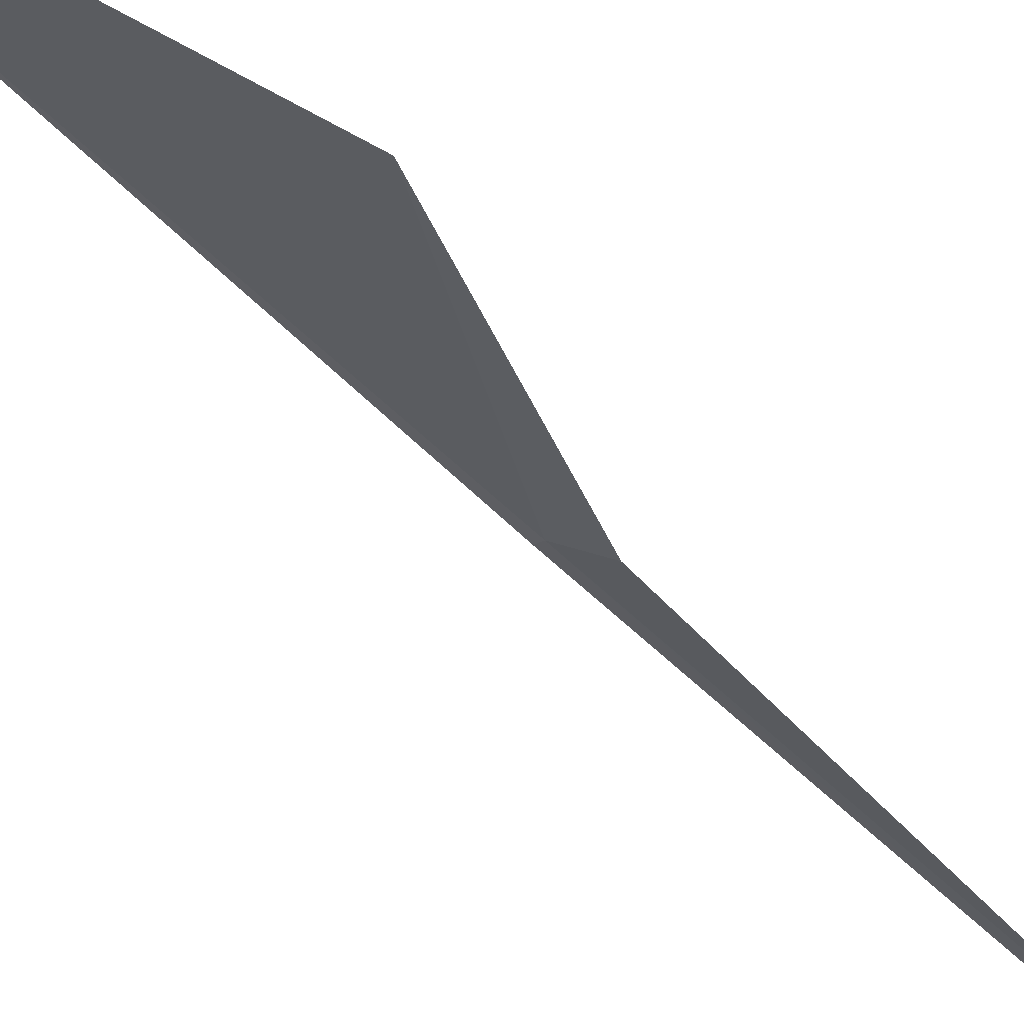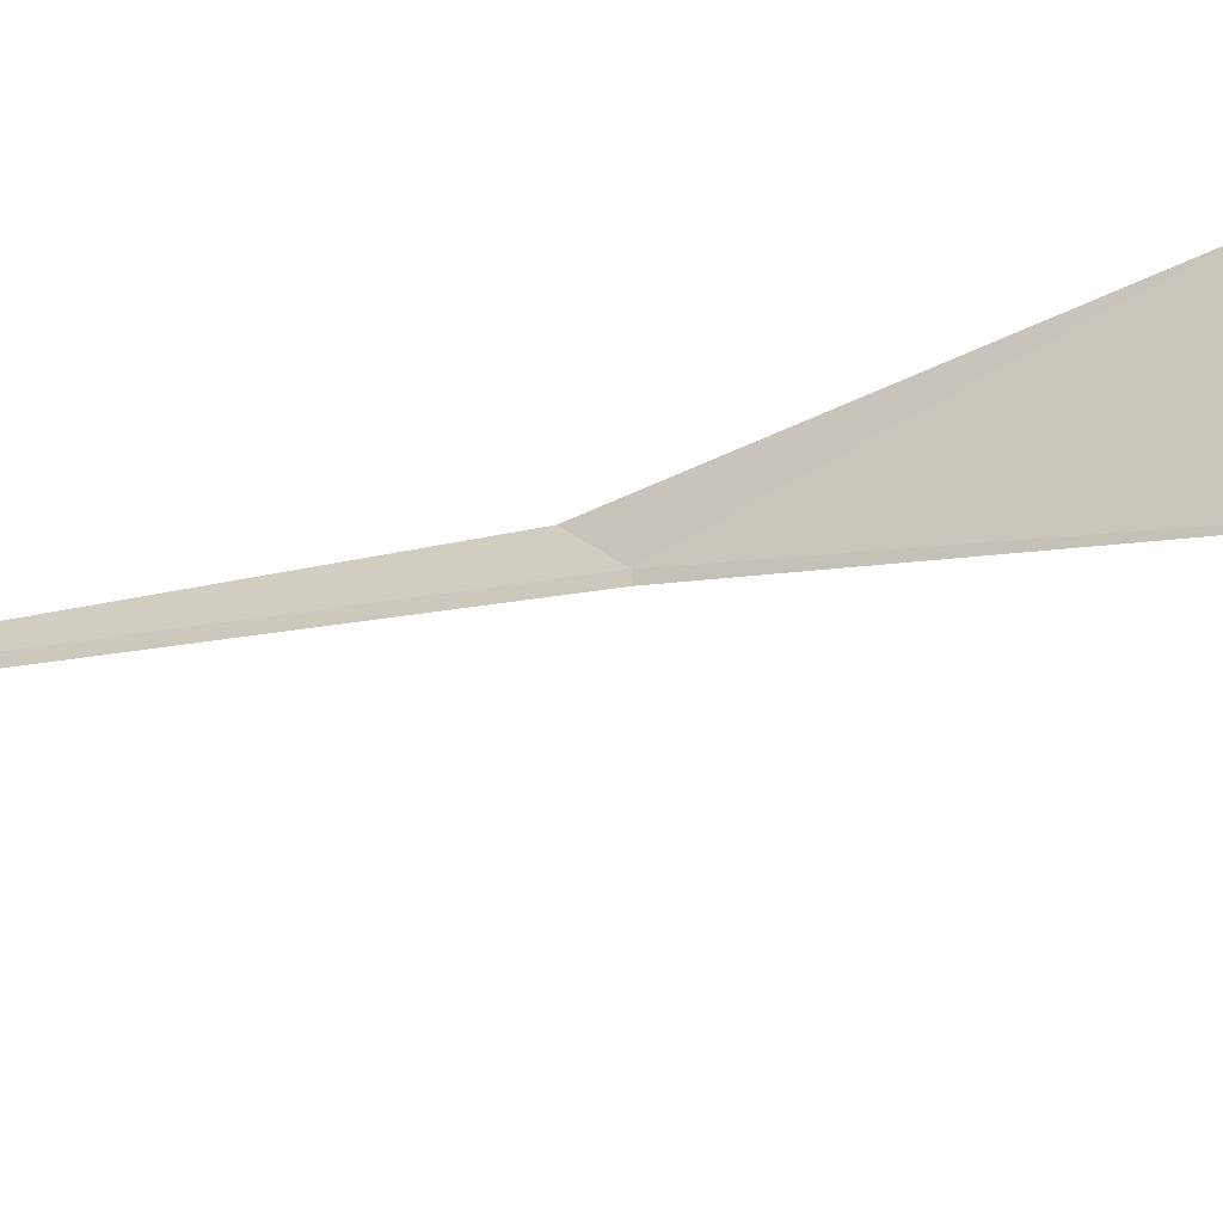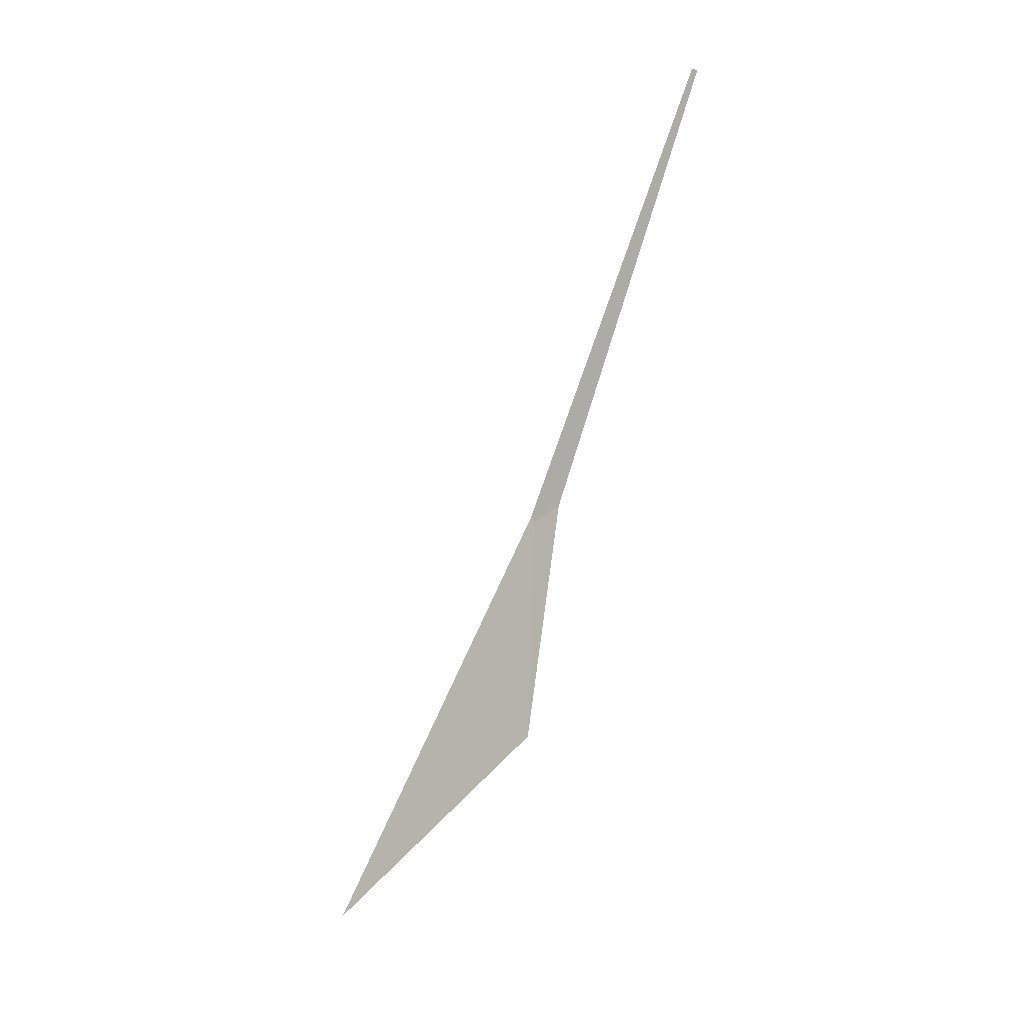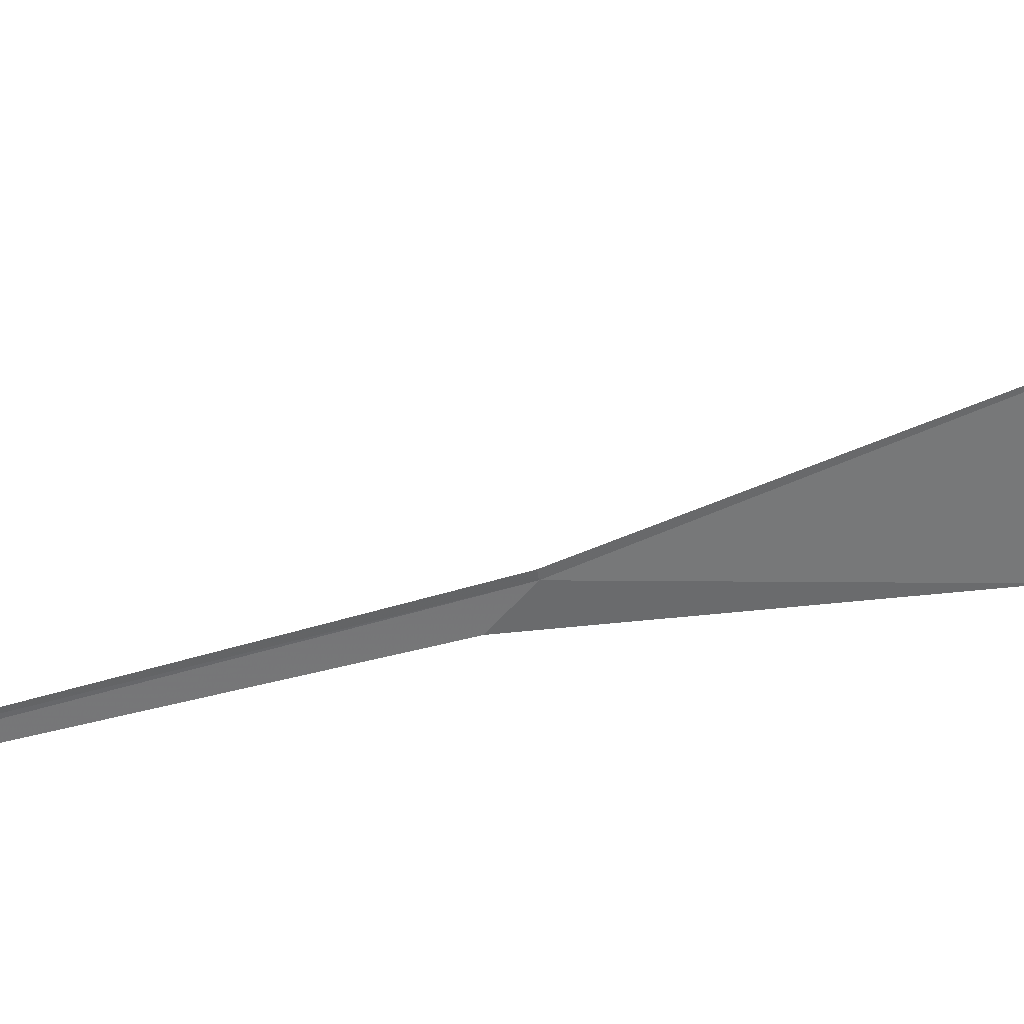
<metadata>
{"format":"obj","ext":"obj","renderer":"f3d","projection":"perspective","resolution":1024,"background":"white","views":[{"elev":-18.8,"azim":-159.0,"up":"+Y"},{"elev":69.8,"azim":72.6,"up":"+Y"},{"elev":19.7,"azim":-155.3,"up":"+Z"},{"elev":-56.1,"azim":82.8,"up":"+Y"}]}
</metadata>
<code>
v 7.392 8.353 29.6
v 7 8.262 29.9
v 5.448 6.431 36.92
v 7 9.5 26.17
v 9.93 10.86 22.68
v 7.481 8.341 29.63
v 5.541 6.422 36.94
f 1 4 2
f 1 5 4
f 1 7 6
f 1 3 7
f 1 6 5
f 1 2 3

</code>
